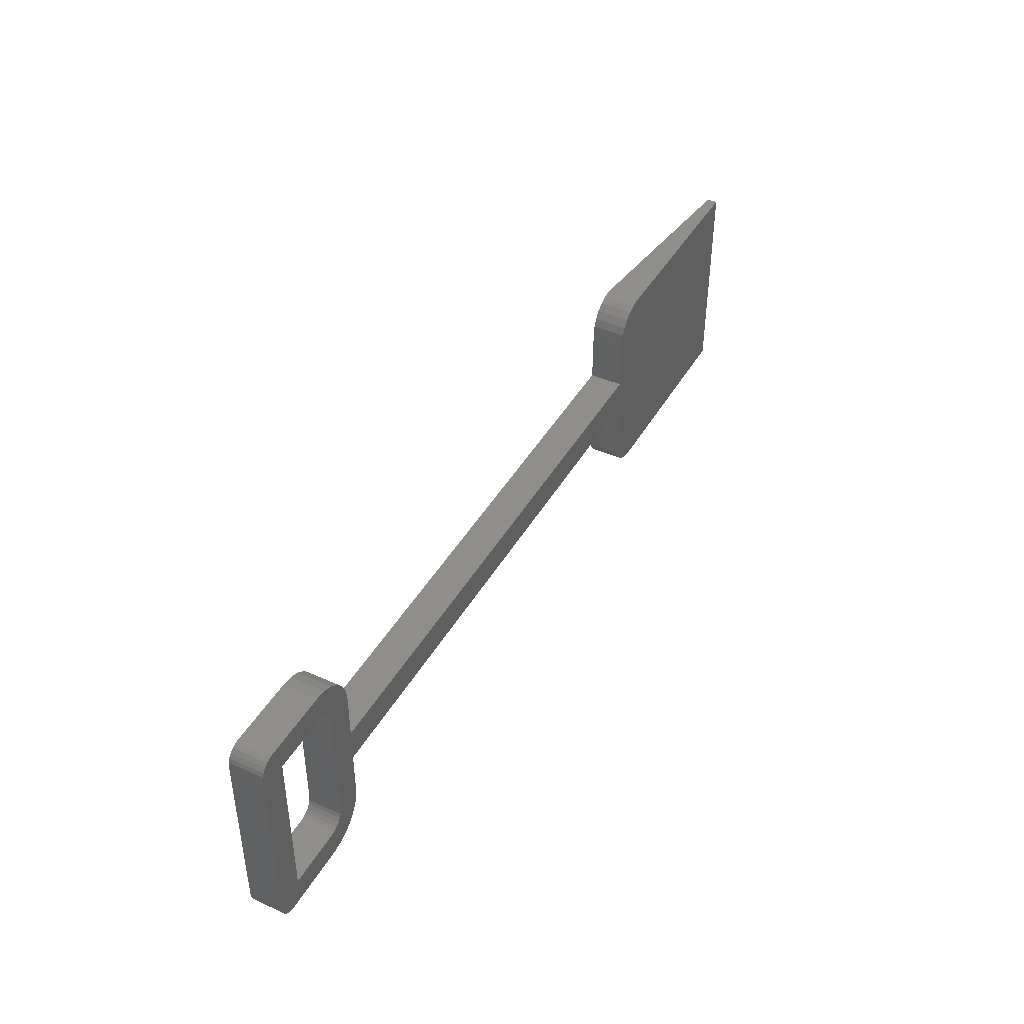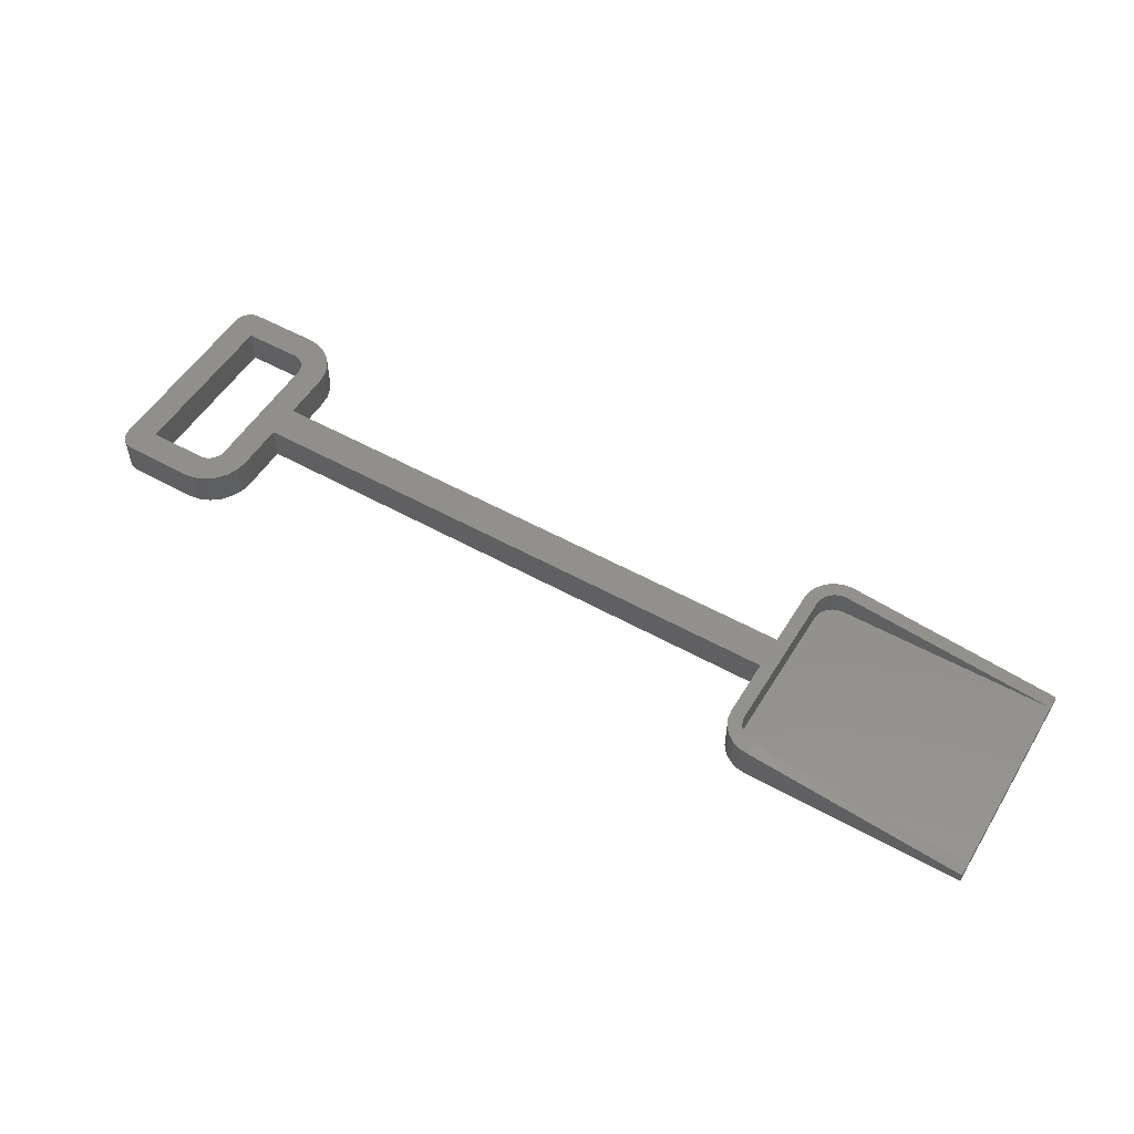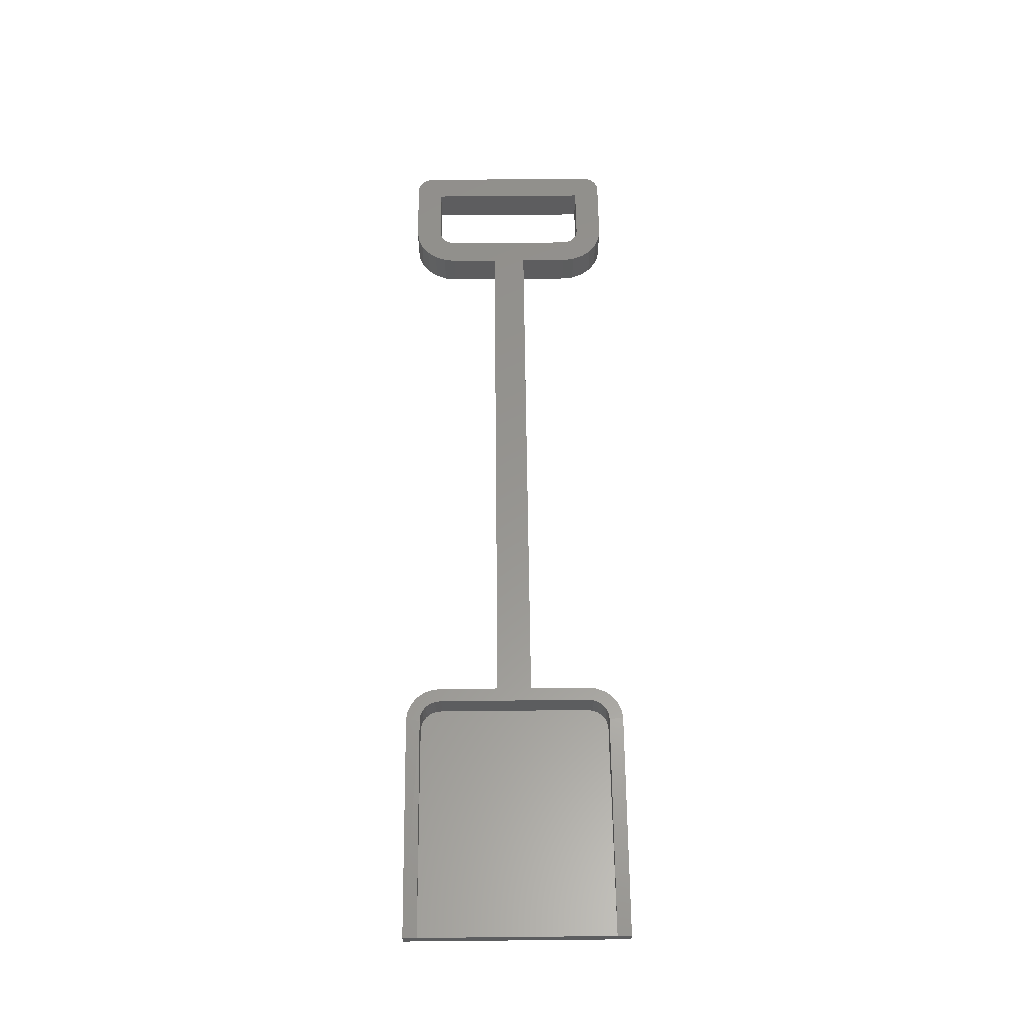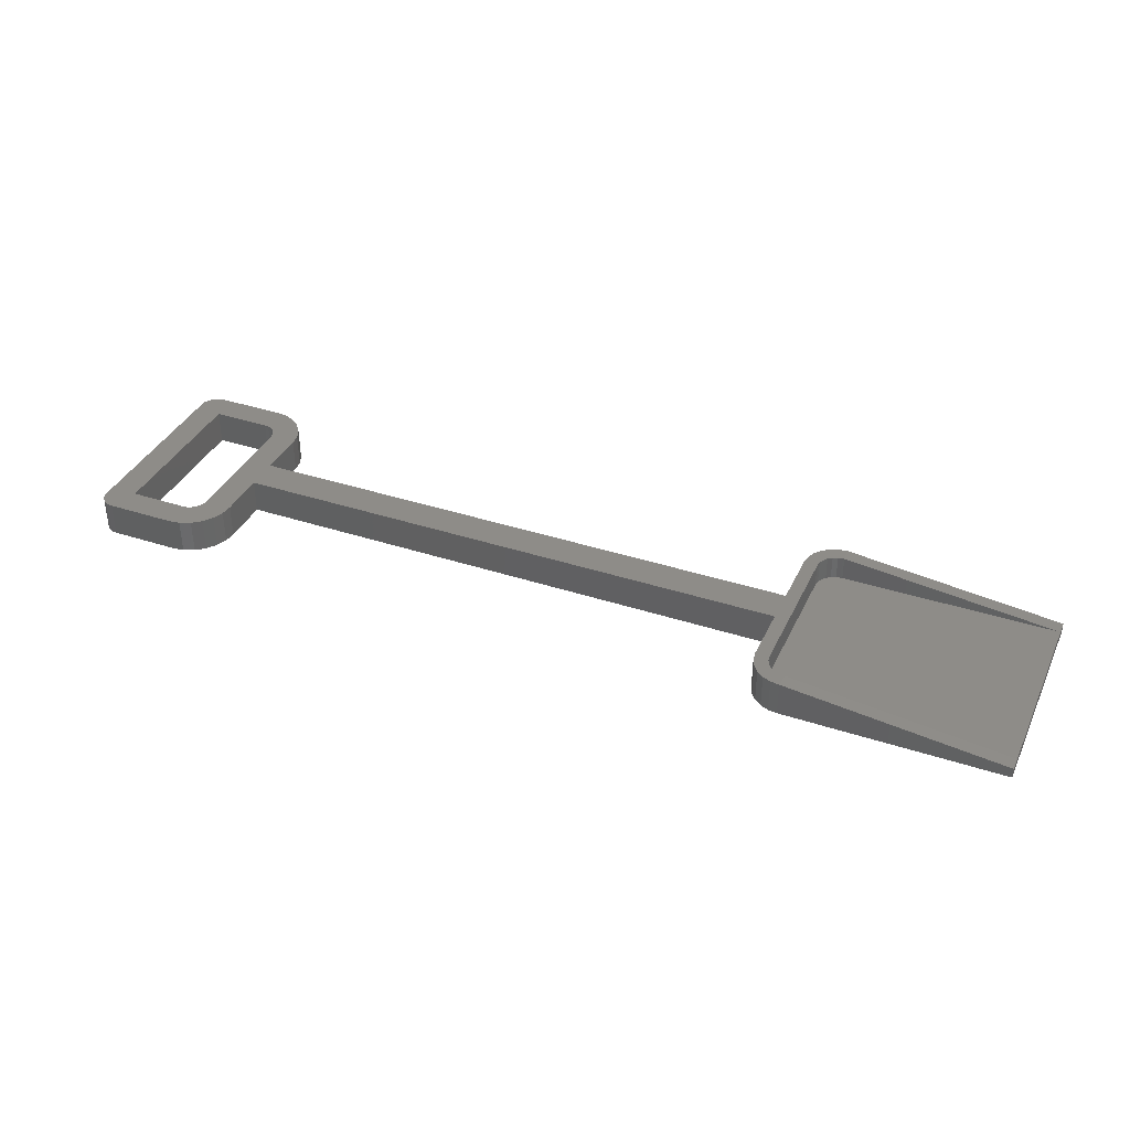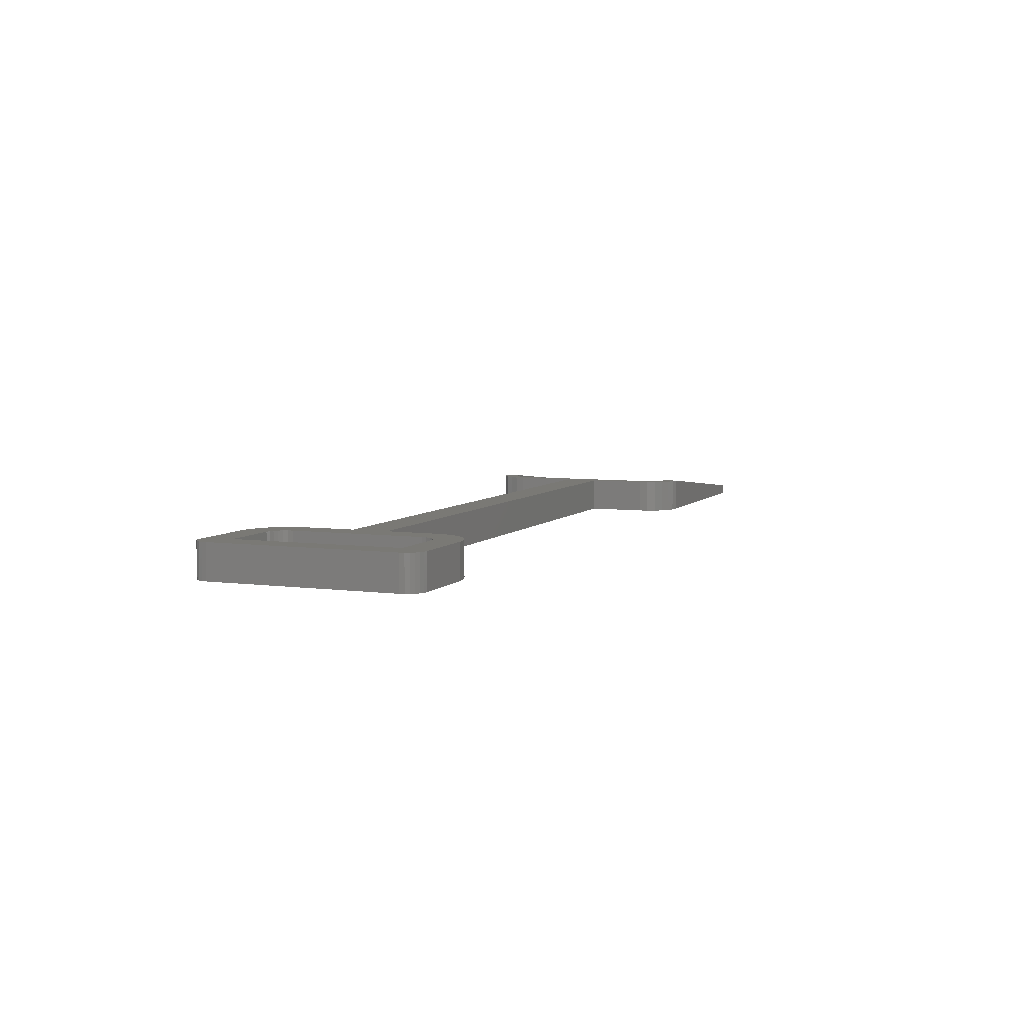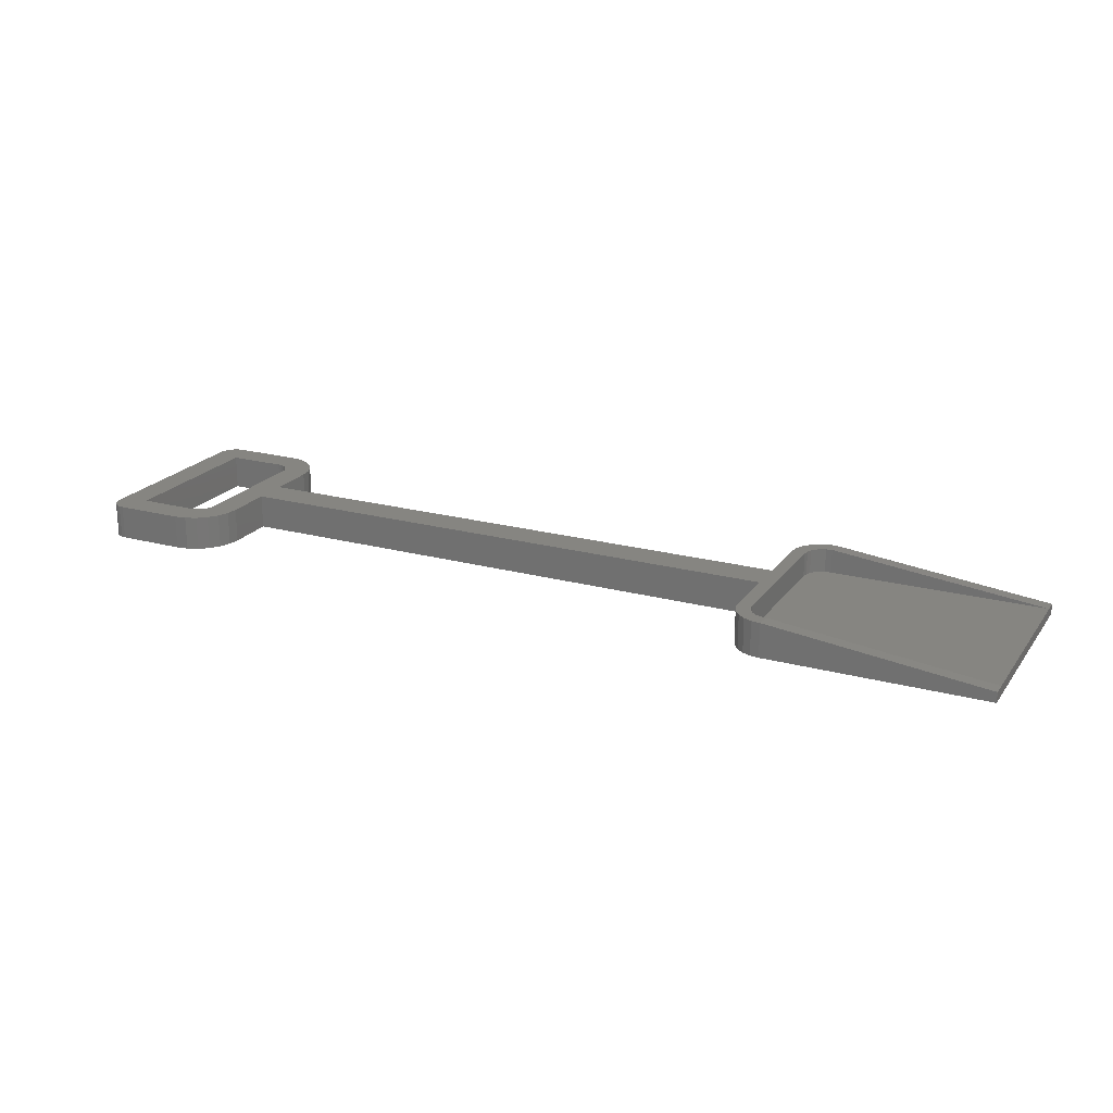
<metadata>
{"format":"stl","ext":"stl","renderer":"f3d","projection":"perspective","resolution":1024,"background":"white","views":[{"elev":43.2,"azim":118.0,"up":"+Y"},{"elev":53.0,"azim":-149.1,"up":"+Z"},{"elev":58.0,"azim":-90.6,"up":"+Z"},{"elev":37.3,"azim":-157.0,"up":"+Z"},{"elev":6.1,"azim":112.1,"up":"+Z"},{"elev":21.1,"azim":-154.1,"up":"+Z"}]}
</metadata>
<code>
# stl→obj: 162 verts, 324 faces
v 69.16 51.02 -0.5
v 69.61 47.64 -0.5
v 69.61 36.26 -0.5
v 70.1 51.41 -0.5
v 69.66 48.03 -0.5
v 69.81 48.39 -0.5
v 70.05 48.7 -0.5
v 70.36 48.94 -0.5
v 71.11 51.54 -0.5
v 70.72 49.09 -0.5
v 71.11 49.14 -0.5
v 77.08 51.54 -0.5
v 76.18 49.14 -0.5
v 76.18 41.95 -0.5
v 76.18 34.76 -0.5
v 67.34 48.65 -0.5
v 67.21 43.45 -0.5
v 67.21 47.64 -0.5
v 67.21 40.45 -0.5
v 67.34 35.26 -0.5
v 67.73 34.31 -0.5
v 67.73 49.59 -0.5
v 68.35 50.4 -0.5
v 68.35 33.51 -0.5
v 69.16 32.89 -0.5
v 70.1 32.5 -0.5
v 69.66 35.88 -0.5
v 69.81 35.51 -0.5
v 70.05 35.2 -0.5
v 70.36 34.97 -0.5
v 71.11 32.36 -0.5
v 70.72 34.82 -0.5
v 71.11 34.76 -0.5
v 77.08 32.36 -0.5
v 77.47 51.49 -0.5
v 77.47 32.42 -0.5
v 77.83 51.34 -0.5
v 77.83 32.57 -0.5
v 78.14 51.1 -0.5
v 78.14 32.8 -0.5
v 78.38 50.79 -0.5
v 78.38 33.11 -0.5
v 78.53 50.43 -0.5
v 78.53 33.48 -0.5
v 78.58 50.04 -0.5
v 78.58 33.86 -0.5
v 69.61 40.45 -0.5
v 14.64 51.54 -0.5
v -4.326 32.37 -0.5
v -4.326 51.54 -0.5
v 14.64 32.37 -0.5
v 15.42 51.44 -0.5
v 15.42 32.47 -0.5
v 16.14 32.77 -0.5
v 16.14 51.14 -0.5
v 16.76 50.66 -0.5
v 16.76 33.25 -0.5
v 17.24 50.04 -0.5
v 17.24 33.87 -0.5
v 17.54 49.32 -0.5
v 17.54 34.59 -0.5
v 17.64 48.54 -0.5
v 17.64 43.45 -0.5
v 67.21 36.26 -0.5
v 17.64 40.45 -0.5
v 17.64 35.37 -0.5
v 17.64 43.45 2.5
v 17.64 48.54 2.5
v 67.21 43.45 2.5
v 67.21 47.64 2.5
v 67.34 48.65 2.5
v 67.73 49.59 2.5
v 68.35 50.4 2.5
v 69.16 51.02 2.5
v 70.1 51.41 2.5
v 71.11 51.54 2.5
v 77.08 51.54 2.5
v 77.47 51.49 2.5
v 77.83 51.34 2.5
v 78.14 51.1 2.5
v 78.38 50.79 2.5
v 78.53 50.43 2.5
v 78.58 50.04 2.5
v 78.58 33.86 2.5
v 78.53 33.48 2.5
v 78.38 33.11 2.5
v 78.14 32.8 2.5
v 77.83 32.57 2.5
v 77.47 32.42 2.5
v 77.08 32.36 2.5
v 71.11 32.36 2.5
v 70.1 32.5 2.5
v 69.16 32.89 2.5
v 68.35 33.51 2.5
v 67.73 34.31 2.5
v 67.34 35.26 2.5
v 67.21 36.26 2.5
v 67.21 40.45 2.5
v 17.64 40.45 2.5
v 17.64 35.37 2.5
v 17.54 34.59 2.5
v 17.24 33.87 2.5
v 16.76 33.25 2.5
v 16.14 32.77 2.5
v 15.42 32.47 2.5
v 14.64 32.37 2.5
v 14.56 33.57 2.5
v 15.1 33.64 0.4
v 14.56 33.57 0.4
v 15.1 33.64 2.5
v 15.54 33.82 0.4
v 15.54 33.82 2.5
v 15.91 34.1 0.4
v 15.91 34.1 2.5
v 16.19 34.47 2.5
v 16.19 34.47 0.4
v 16.37 34.9 2.5
v 16.37 34.9 0.4
v 16.44 35.45 2.5
v 16.44 35.45 0.4
v 16.44 48.46 2.5
v 16.44 48.46 0.4
v 16.37 49 2.5
v 16.37 49 0.4
v 16.19 49.43 2.5
v 16.19 49.43 0.4
v 15.91 49.81 2.5
v 15.91 49.81 0.4
v 15.54 50.09 0.4
v 15.54 50.09 2.5
v 15.1 50.27 0.4
v 15.1 50.27 2.5
v 14.56 50.34 0.4
v 14.56 50.34 2.5
v 14.64 51.54 2.5
v 15.42 51.44 2.5
v 16.14 51.14 2.5
v 16.76 50.66 2.5
v 17.24 50.04 2.5
v 17.54 49.32 2.5
v 71.11 34.76 2.5
v 76.18 34.76 2.5
v 76.18 41.95 2.5
v 76.18 49.14 2.5
v 71.11 49.14 2.5
v 70.72 49.09 2.5
v 70.36 48.94 2.5
v 70.05 48.7 2.5
v 69.81 48.39 2.5
v 69.66 48.03 2.5
v 69.61 47.64 2.5
v 69.61 40.45 2.5
v 69.61 36.26 2.5
v 69.66 35.88 2.5
v 69.81 35.51 2.5
v 70.05 35.2 2.5
v 70.36 34.97 2.5
v 70.72 34.82 2.5
v -4.326 50.34 0.4
v -4.326 33.57 0.4
v -4.326 32.37 0.4
v -4.326 51.54 0.4
f 1 2 3
f 2 1 4
f 2 4 5
f 5 4 6
f 6 4 7
f 7 4 8
f 8 4 9
f 8 9 10
f 10 9 11
f 11 9 12
f 11 12 13
f 13 12 14
f 14 12 15
f 16 17 18
f 17 16 19
f 19 16 20
f 20 16 21
f 21 16 22
f 21 22 23
f 21 23 24
f 24 23 25
f 25 23 1
f 25 1 3
f 25 3 26
f 26 3 27
f 26 27 28
f 26 28 29
f 26 29 30
f 26 30 31
f 31 30 32
f 31 32 33
f 31 33 15
f 31 15 34
f 34 15 12
f 34 12 35
f 34 35 36
f 36 35 37
f 36 37 38
f 38 37 39
f 38 39 40
f 40 39 41
f 40 41 42
f 42 41 43
f 42 43 44
f 44 43 45
f 44 45 46
f 47 3 2
f 48 49 50
f 49 48 51
f 51 48 52
f 51 52 53
f 53 52 54
f 54 52 55
f 54 55 56
f 54 56 57
f 57 56 58
f 57 58 59
f 59 58 60
f 59 60 61
f 61 60 62
f 61 62 63
f 20 64 19
f 17 65 63
f 65 17 19
f 61 65 66
f 65 61 63
f 62 67 63
f 67 62 68
f 67 17 63
f 17 67 69
f 70 17 69
f 17 70 18
f 71 18 70
f 18 71 16
f 72 16 71
f 16 72 22
f 73 22 72
f 22 73 23
f 73 1 23
f 1 73 74
f 74 4 1
f 4 74 75
f 75 9 4
f 9 75 76
f 76 12 9
f 12 76 77
f 77 35 12
f 35 77 78
f 78 37 35
f 37 78 79
f 79 39 37
f 39 79 80
f 39 81 41
f 81 39 80
f 41 82 43
f 82 41 81
f 43 83 45
f 83 43 82
f 45 84 46
f 84 45 83
f 46 85 44
f 85 46 84
f 44 86 42
f 86 44 85
f 42 87 40
f 87 42 86
f 87 38 40
f 38 87 88
f 88 36 38
f 36 88 89
f 89 34 36
f 34 89 90
f 90 31 34
f 31 90 91
f 91 26 31
f 26 91 92
f 92 25 26
f 25 92 93
f 93 24 25
f 24 93 94
f 95 24 94
f 24 95 21
f 96 21 95
f 21 96 20
f 97 20 96
f 20 97 64
f 98 64 97
f 64 98 19
f 98 65 19
f 65 98 99
f 65 100 66
f 100 65 99
f 66 101 61
f 101 66 100
f 61 102 59
f 102 61 101
f 59 103 57
f 103 59 102
f 103 54 57
f 54 103 104
f 104 53 54
f 53 104 105
f 105 51 53
f 51 105 106
f 107 108 109
f 108 107 110
f 110 111 108
f 111 110 112
f 112 113 111
f 113 112 114
f 115 113 114
f 113 115 116
f 117 116 115
f 116 117 118
f 119 118 117
f 118 119 120
f 121 120 119
f 120 121 122
f 123 122 121
f 122 123 124
f 125 124 123
f 124 125 126
f 127 126 125
f 126 127 128
f 127 129 128
f 129 127 130
f 130 131 129
f 131 130 132
f 132 133 131
f 133 132 134
f 135 52 48
f 52 135 136
f 136 55 52
f 55 136 137
f 137 56 55
f 56 137 138
f 56 139 58
f 139 56 138
f 58 140 60
f 140 58 139
f 60 68 62
f 68 60 140
f 141 15 33
f 15 141 142
f 143 15 142
f 15 143 14
f 144 14 143
f 14 144 13
f 144 11 13
f 11 144 145
f 145 10 11
f 10 145 146
f 146 8 10
f 8 146 147
f 147 7 8
f 7 147 148
f 7 149 6
f 149 7 148
f 6 150 5
f 150 6 149
f 5 151 2
f 151 5 150
f 2 152 47
f 152 2 151
f 47 153 3
f 153 47 152
f 3 154 27
f 154 3 153
f 27 155 28
f 155 27 154
f 28 156 29
f 156 28 155
f 156 30 29
f 30 156 157
f 157 32 30
f 32 157 158
f 158 33 32
f 33 158 141
f 109 159 160
f 159 109 133
f 133 109 131
f 131 109 108
f 131 108 111
f 131 111 129
f 129 111 113
f 129 113 128
f 128 113 126
f 126 113 116
f 126 116 118
f 126 118 124
f 124 118 120
f 124 120 122
f 96 98 97
f 98 96 69
f 69 96 70
f 70 96 71
f 71 96 95
f 71 95 72
f 72 95 94
f 72 94 73
f 73 94 93
f 73 93 74
f 74 93 153
f 153 93 92
f 153 92 154
f 154 92 155
f 155 92 156
f 156 92 157
f 157 92 91
f 157 91 158
f 158 91 141
f 141 91 90
f 141 90 142
f 142 90 143
f 143 90 144
f 74 151 75
f 151 74 153
f 151 153 152
f 75 151 150
f 75 150 149
f 75 149 148
f 75 148 147
f 75 147 76
f 76 147 146
f 76 146 145
f 76 145 144
f 76 144 77
f 77 144 90
f 77 90 89
f 77 89 78
f 78 89 88
f 78 88 79
f 79 88 87
f 79 87 80
f 80 87 86
f 80 86 81
f 81 86 85
f 81 85 82
f 82 85 84
f 82 84 83
f 106 110 107
f 110 106 105
f 110 105 112
f 112 105 104
f 112 104 114
f 114 104 115
f 115 104 103
f 115 103 117
f 117 103 119
f 119 103 121
f 132 135 134
f 135 132 136
f 136 132 130
f 136 130 137
f 137 130 127
f 137 127 125
f 137 125 138
f 138 125 123
f 138 123 121
f 138 121 103
f 138 103 102
f 138 102 139
f 139 102 101
f 139 101 140
f 140 101 100
f 140 100 99
f 98 67 99
f 67 98 69
f 140 67 68
f 67 140 99
f 106 49 51
f 49 106 161
f 106 160 161
f 106 107 160
f 160 49 161
f 49 160 50
f 50 160 159
f 50 159 162
f 107 109 160
f 162 48 50
f 48 162 135
f 134 159 133
f 134 162 159
f 135 162 134

</code>
